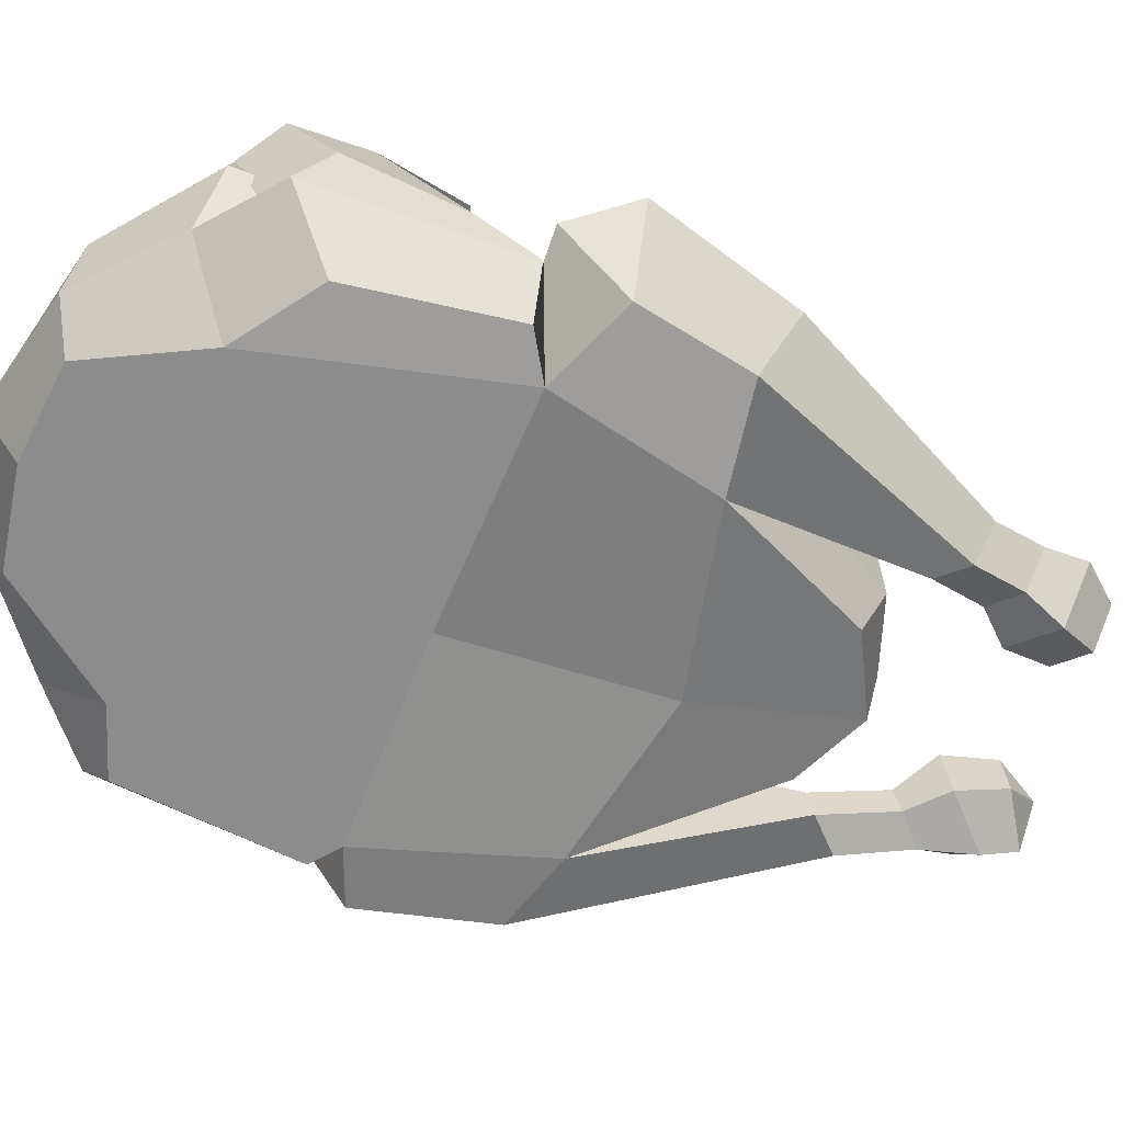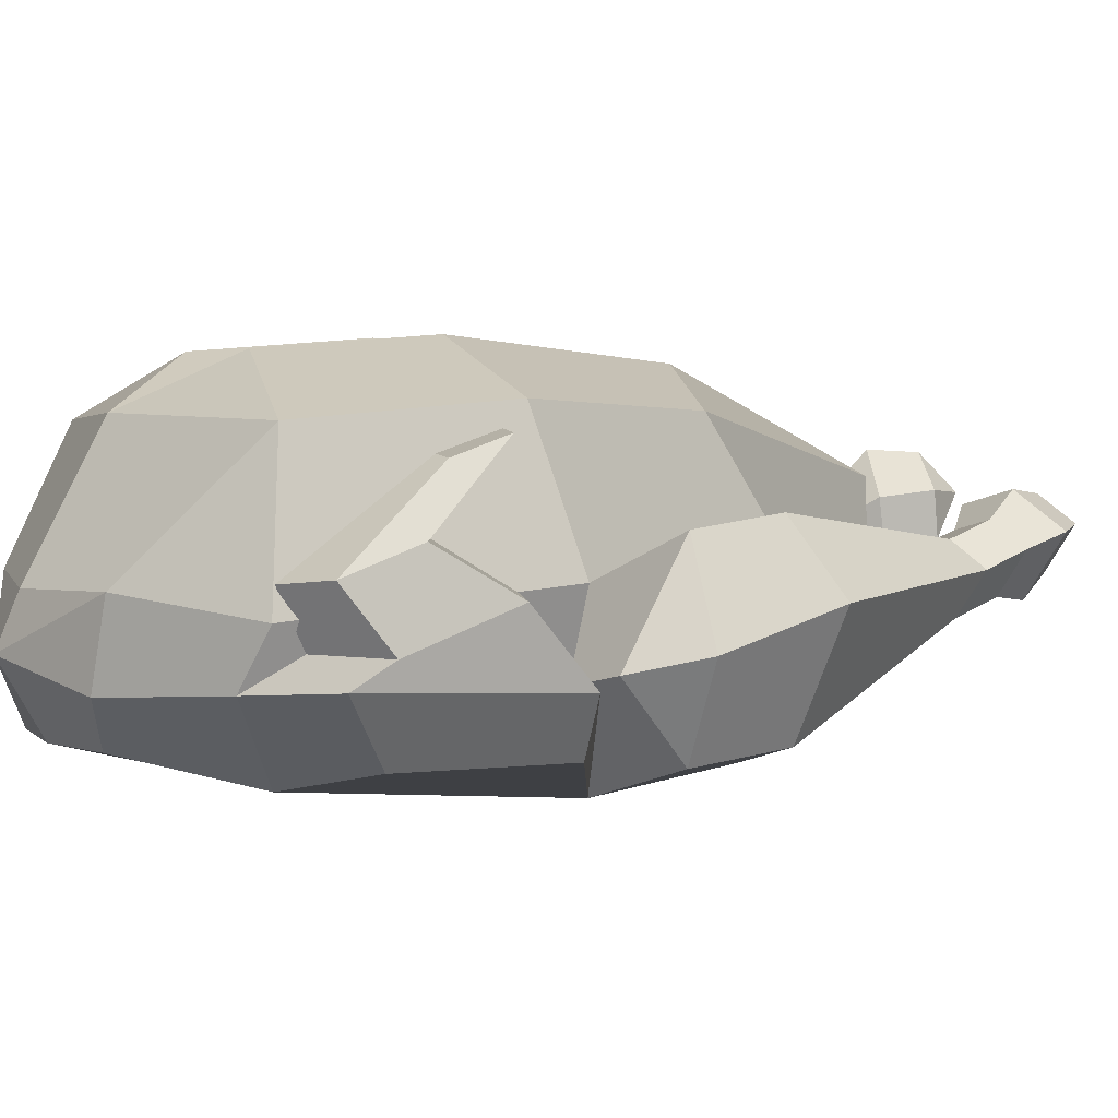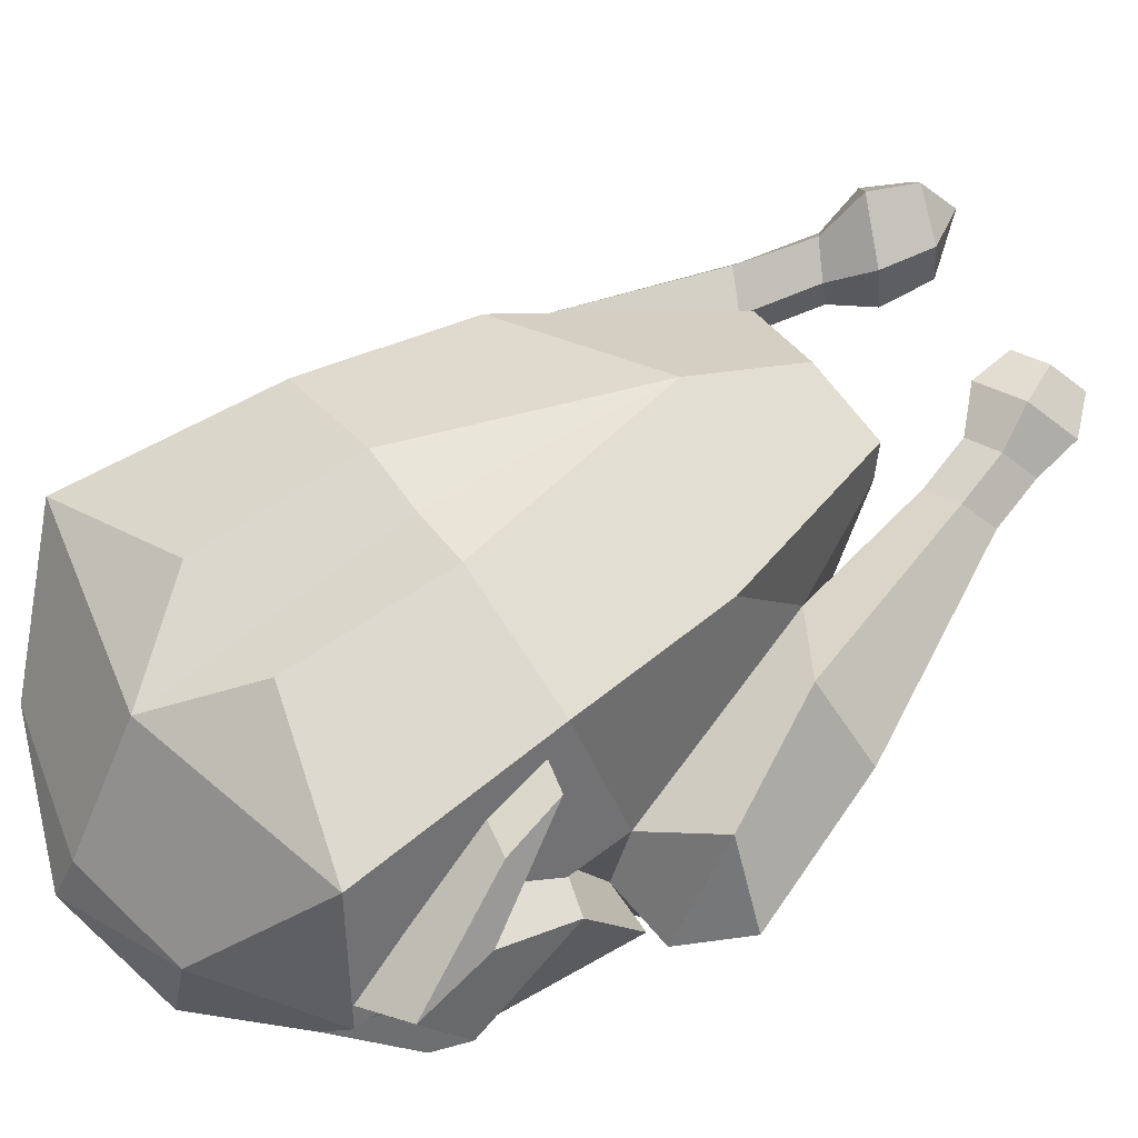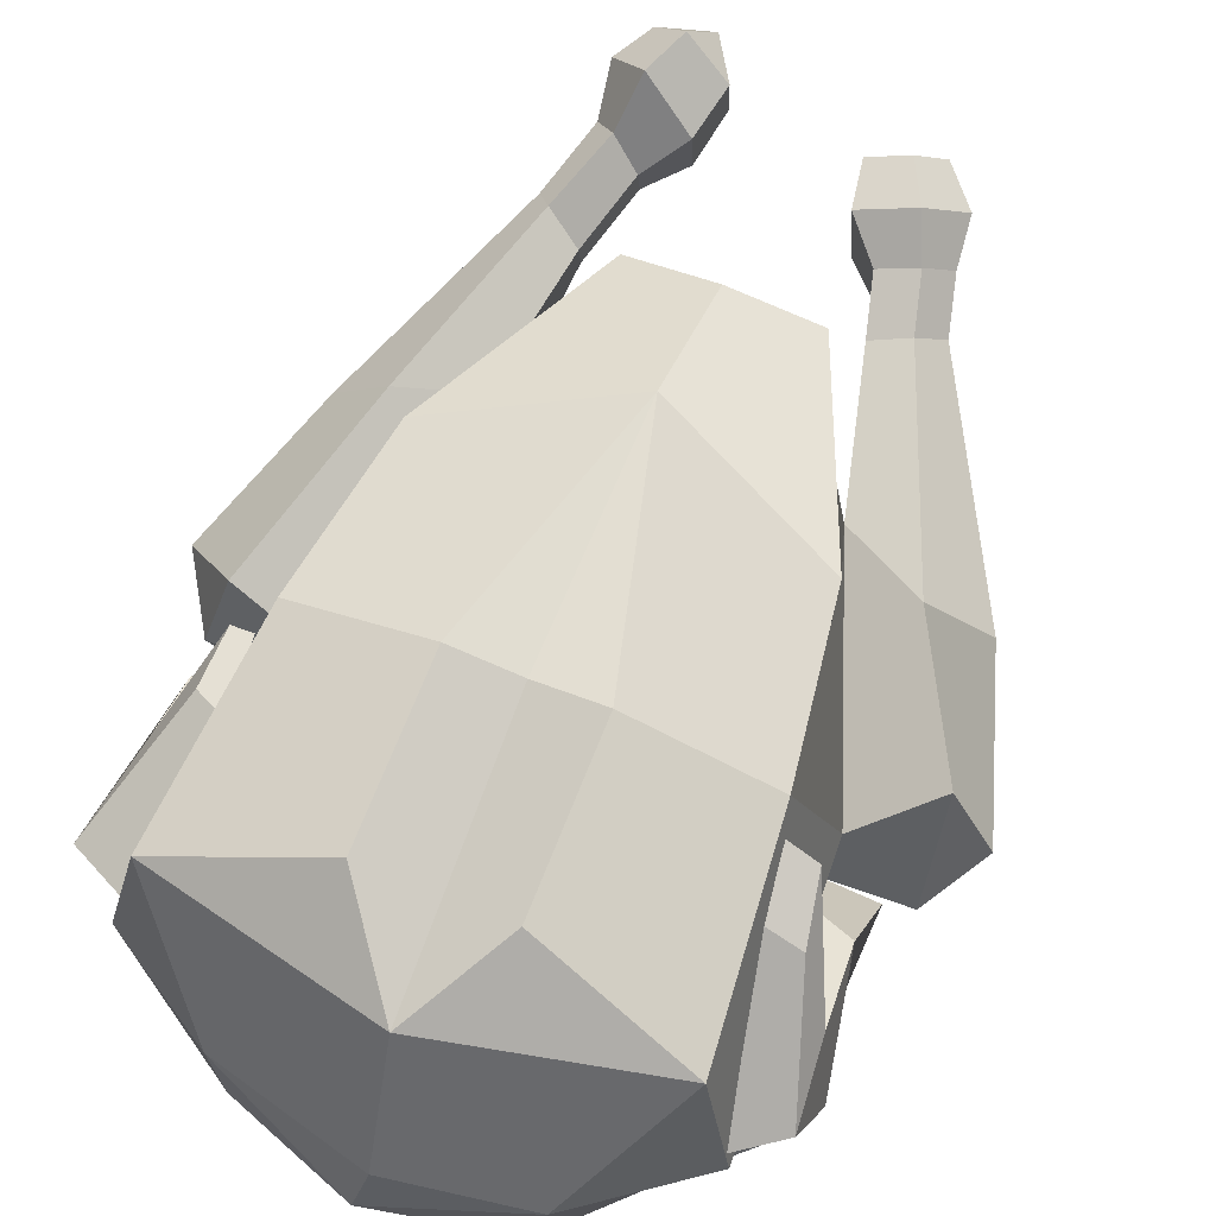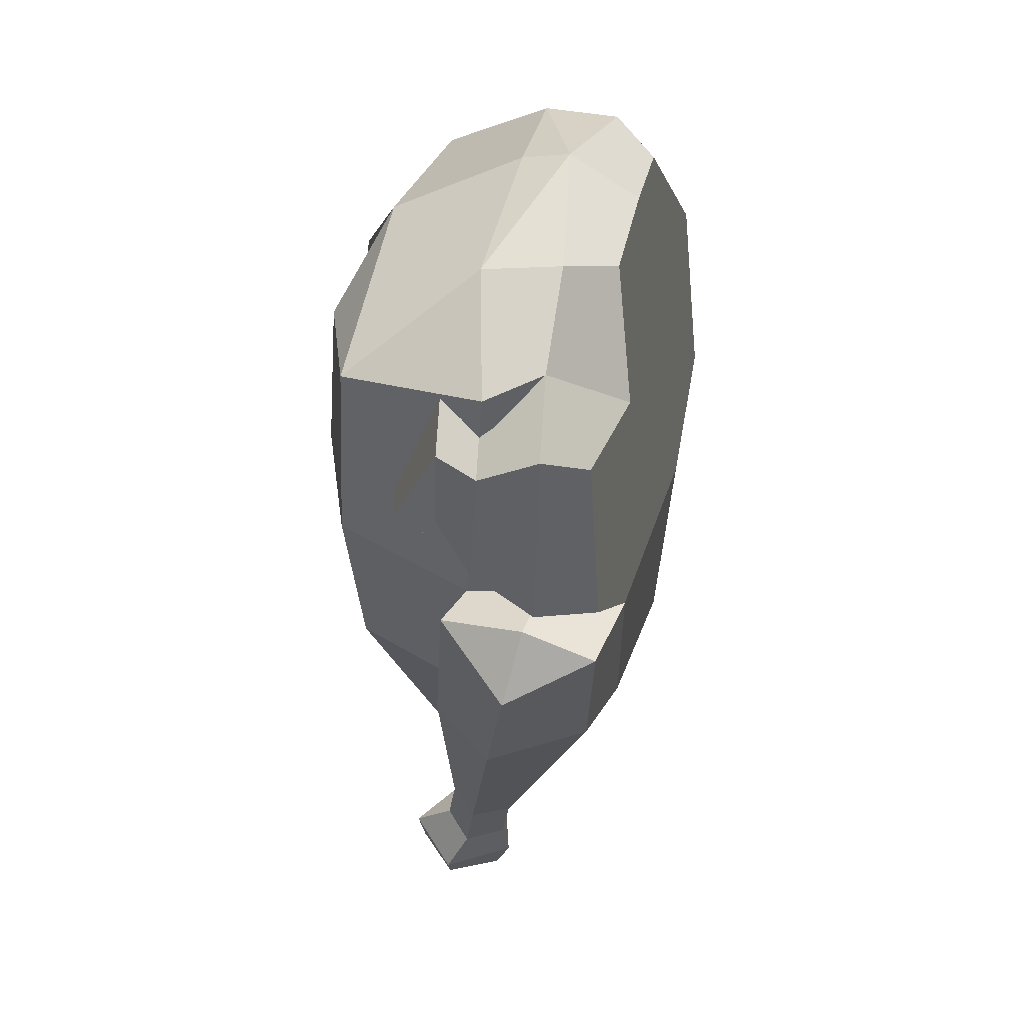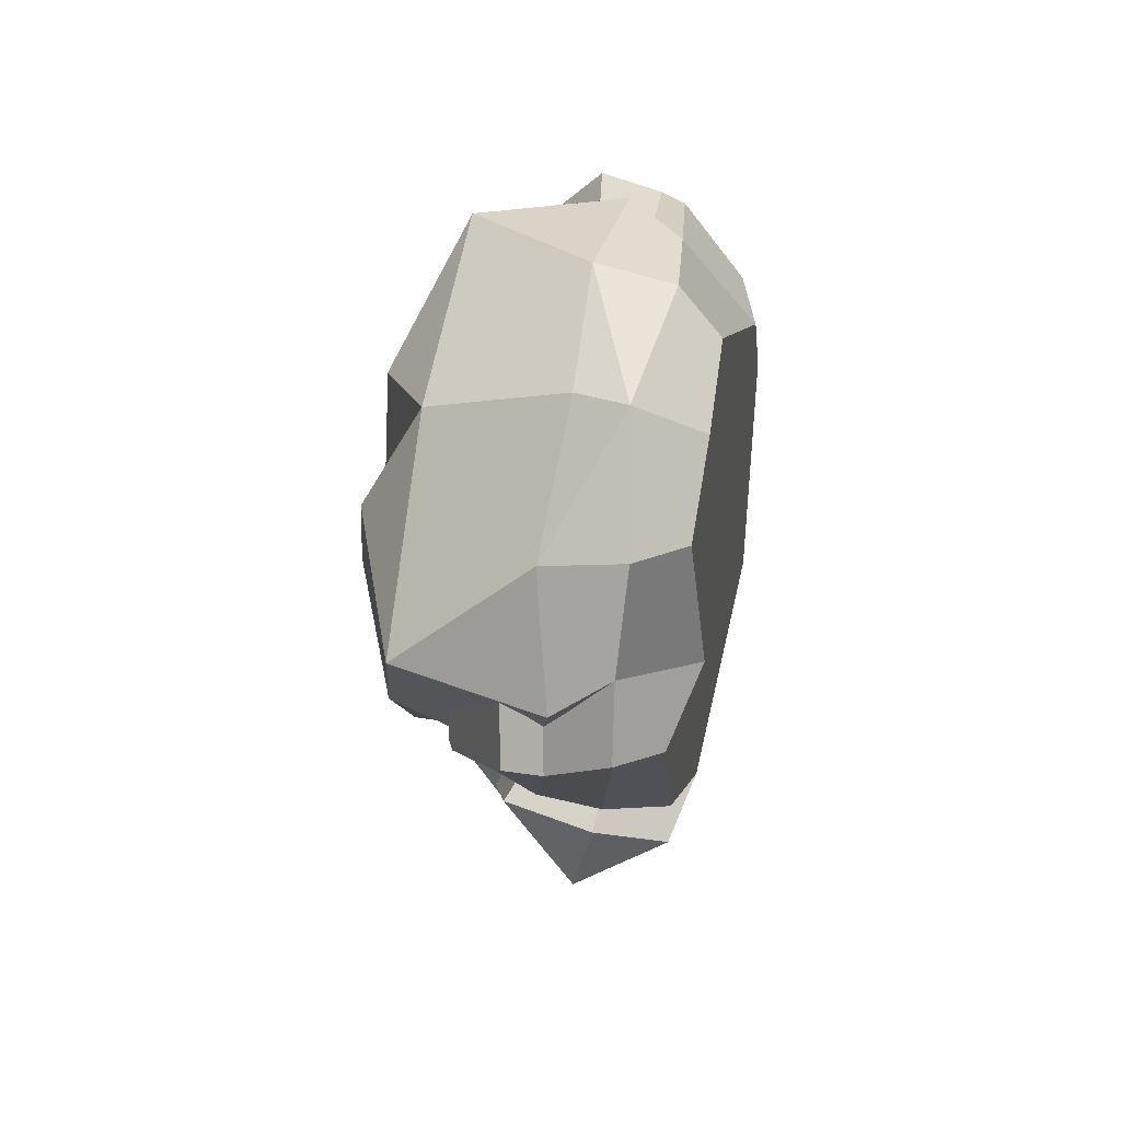
<metadata>
{"format":"obj","ext":"obj","renderer":"f3d","projection":"perspective","resolution":1024,"background":"white","views":[{"elev":-63.3,"azim":69.0,"up":"+Y"},{"elev":2.9,"azim":60.5,"up":"+Y"},{"elev":53.9,"azim":54.6,"up":"+Y"},{"elev":67.9,"azim":21.5,"up":"+Y"},{"elev":41.2,"azim":-77.0,"up":"+Z"},{"elev":72.1,"azim":-80.7,"up":"+Z"}]}
</metadata>
<code>
v -11.43 -9.68 20.93
v 9.827 -9.705 21.44
v -14.92 8.301 22.52
v 13.7 8.301 22.77
v -11.81 8.711 -2.731
v 11.04 8.756 -2.496
v -11.69 -9.757 -4.71
v 10.99 -9.722 -4.614
v -0.1853 -10.42 -6.759
v -0.5734 -10.51 18.79
v -0.4199 8.669 25.9
v 3.71 11.89 19.94
v -4.876 11.89 19.86
v -0.3408 11.41 -7.354
v -16.89 -1.363 23.71
v 15.65 -1.048 24.02
v -10.25 1.131 -8.683
v 9.554 1.323 -8.491
v -13.54 9.401 8.505
v 12.58 9.39 8.886
v -14.78 -10.48 6.706
v 13.8 -10.55 6.132
v -0.4662 -11.48 6.785
v -4.779 12.75 8.932
v 3.807 12.75 9.057
v -0.4852 12.08 8.907
v 15.05 0.295 6.767
v -15.71 0.1259 6.416
v -17.53 -8.65 -3.394
v -19.08 -9.387 5.156
v -18.3 1.308 5.841
v -14.66 2.764 -6.552
v 18.89 -8.701 3.449
v 19.46 3.005 3.719
v 17.27 -8.213 -3.873
v 14.84 3.563 -4.968
v -8.93 0.879 -18.4
v -5.346 -4.854 -15.67
v -10.9 -1.615 -20.74
v -11.02 2.62 -19.39
v 7.018 0.9972 -18.86
v 4.388 -4.716 -15.48
v 9.384 1.666 -19.6
v 9.258 -2.763 -20.13
v -5.954 5.077 -16.85
v -0.2612 6.49 -16.41
v -0.238 0.3266 -18.97
v -0.2498 -5.368 -17.75
v 5.437 5.106 -16.73
v -14.34 -4.803 24.45
v 13.09 -4.595 24.73
v 14.46 -4.832 7.636
v 22.26 -2.919 3.856
v 18.71 -0.926 -6.32
v 10.96 -9.6e-05 -20.99
v -12.13 0.9383 -20.78
v -18.41 -1.798 -7.045
v -22.33 -3.82 2.963
v -15.4 -4.979 7.187
v 15.9 -8.457 7.555
v 14.52 -8.54 17.69
v 17.95 -4.845 7.826
v 17.38 -4.297 20.97
v -18.12 -4.991 7.321
v -18.45 -5.365 20.77
v -17.36 -9.163 7.951
v -16.74 -8.25 19.41
v 15.08 -2.603 22.04
v 14.15 0.06396 10.48
v 18.86 -2.691 19.13
v 17.44 -0.3655 11.48
v 15.37 0.7207 23.76
v 14.41 3.087 16.02
v 18.12 1.009 21.91
v 17.73 2.658 17.02
v 13.35 6.701 14.42
v 12.86 7.914 10.45
v 15.71 6.502 14.89
v 14.99 7.694 10.96
v -8.81 -4.661 28.8
v -0.7459 -3.356 31.87
v -9.62 0.4406 28.32
v 8.542 0.1837 29.44
v -0.05694 -0.05636 30.74
v 7.707 -4.887 29.92
v -6.973 -7.877 28.11
v -0.6855 -7.937 29.15
v 5.496 -7.833 28.5
v -16.02 -0.8591 10.57
v -15.42 -0.8808 21.27
v -18.55 -0.8655 10.63
v -19.26 -1.522 19.33
v -15.9 1.422 14.66
v -15.92 1.532 23.16
v -18.44 1.416 14.72
v -19.76 0.8906 21.23
v -14.98 4.79 9.104
v -14.43 5.176 13.83
v -16.33 4.787 9.135
v -16.46 4.835 12.81
v -19.69 -4.582 7.367
v 19.69 -3.886 7.757
v 4.638 0.4008 -17.39
v -5.242 0.2887 -17.51
v -8.976 -1.241 -18.8
v 7.352 -1.953 -18.57
v -7.488 -0.3117 -23.66
v -9.28 -0.7411 -25.33
v -9.257 3.588 -24.21
v -10.67 1.822 -25.53
v -7.475 1.805 -23.28
v -5.324 -0.0342 -25.9
v -8.2 -0.9765 -28.76
v -8.49 6.402 -26.76
v -11.09 3.322 -28.66
v -5.256 3.548 -25.42
v -4.536 0.947 -29.27
v -7.759 0.08301 -31.18
v -7.347 6.219 -29.89
v -9.617 3.56 -31.11
v -4.501 3.939 -29
v -6.25 3.73 -31.96
v 6.088 2.005 -22.45
v 8.486 2.667 -23.09
v 10.09 1.027 -24.47
v 6.377 -0.9568 -22.25
v 8.329 -1.741 -23.76
v 3.984 3.36 -24.59
v 7.466 4.321 -25.52
v 9.798 1.94 -27.53
v 4.404 -0.9402 -24.3
v 7.237 -2.079 -26.5
v 3.479 3.305 -27.83
v 5.986 3.997 -28.5
v 7.664 2.283 -29.95
v 3.781 0.2101 -27.62
v 5.821 -0.6095 -29.21
v 4.569 1.668 -29.33
f 80 81 82
f 3 13 24 19
f 45 46 47 104
f 7 9 23 21
f 51 52 27 16
f 57 58 31 32
f 14 25 20 6
f 10 23 22 2
f 83 84 81
f 13 11 26 24
f 11 12 25 26
f 82 81 84
f 16 27 20 4
f 17 28 19 5
f 103 47 46 49
f 83 81 85
f 19 24 14 5
f 21 23 10 1
f 34 53 54 36
f 28 59 50 15
f 20 25 12 4
f 22 23 9 8
f 24 26 14
f 26 25 14
f 20 27 18 6
f 19 28 15 3
f 7 21 30 29
f 31 101 59 28
f 28 17 32 31
f 34 102 53
f 22 8 35 33
f 18 27 34 36
f 7 29 39 105
f 56 57 32 40
f 32 17 37 40
f 18 36 43 41
f 36 54 55 43
f 35 8 106 44
f 5 14 46 45
f 17 5 45 104
f 8 9 48 42
f 9 7 38 48
f 14 6 49 46
f 6 18 103 49
f 86 87 81 80
f 85 81 87 88
f 61 60 62 63
f 53 102 33
f 54 53 33 35
f 55 54 35 44
f 29 57 56 39
f 29 30 58 57
f 21 59 101 30
f 65 64 66 67
f 12 11 4
f 3 11 13
f 2 22 60 61
f 22 52 62 60
f 77 76 78 79
f 51 2 61 63
f 98 97 99 100
f 59 21 66 64
f 21 1 67 66
f 1 50 65 67
f 52 51 68 69
f 51 63 70 68
f 63 62 71 70
f 62 52 69 71
f 69 68 72 73
f 68 70 74 72
f 70 71 75 74
f 71 69 73 75
f 73 72 76 77
f 72 74 78 76
f 74 75 79 78
f 75 73 77 79
f 15 50 80 82
f 4 11 84 83
f 16 4 83
f 11 3 82 84
f 3 15 82
f 51 16 83 85
f 1 10 87 86
f 50 1 86 80
f 10 2 88 87
f 2 51 85 88
f 50 59 89 90
f 59 64 91 89
f 64 65 92 91
f 65 50 90 92
f 90 89 93 94
f 89 91 95 93
f 91 92 96 95
f 92 90 94 96
f 94 93 97 98
f 93 95 99 97
f 95 96 100 99
f 96 94 98 100
f 58 101 31
f 30 101 58
f 27 52 102 34
f 33 102 52 22
f 103 18 8 42
f 18 41 106 8
f 17 104 38 7
f 37 17 7 105
f 104 47 48 38
f 47 103 42 48
f 105 39 108 107
f 56 40 109 110
f 40 37 111 109
f 39 56 110 108
f 37 105 107 111
f 107 108 113 112
f 110 109 114 115
f 109 111 116 114
f 108 110 115 113
f 111 107 112 116
f 112 113 118 117
f 115 114 119 120
f 114 116 121 119
f 113 115 120 118
f 116 112 117 121
f 117 118 122
f 120 119 122
f 119 121 122
f 118 120 122
f 121 117 122
f 41 43 124 123
f 43 55 125 124
f 44 106 126 127
f 55 44 127 125
f 106 41 123 126
f 123 124 129 128
f 124 125 130 129
f 127 126 131 132
f 125 127 132 130
f 126 123 128 131
f 128 129 134 133
f 129 130 135 134
f 132 131 136 137
f 130 132 137 135
f 131 128 133 136
f 133 134 138
f 134 135 138
f 137 136 138
f 135 137 138
f 136 133 138

</code>
